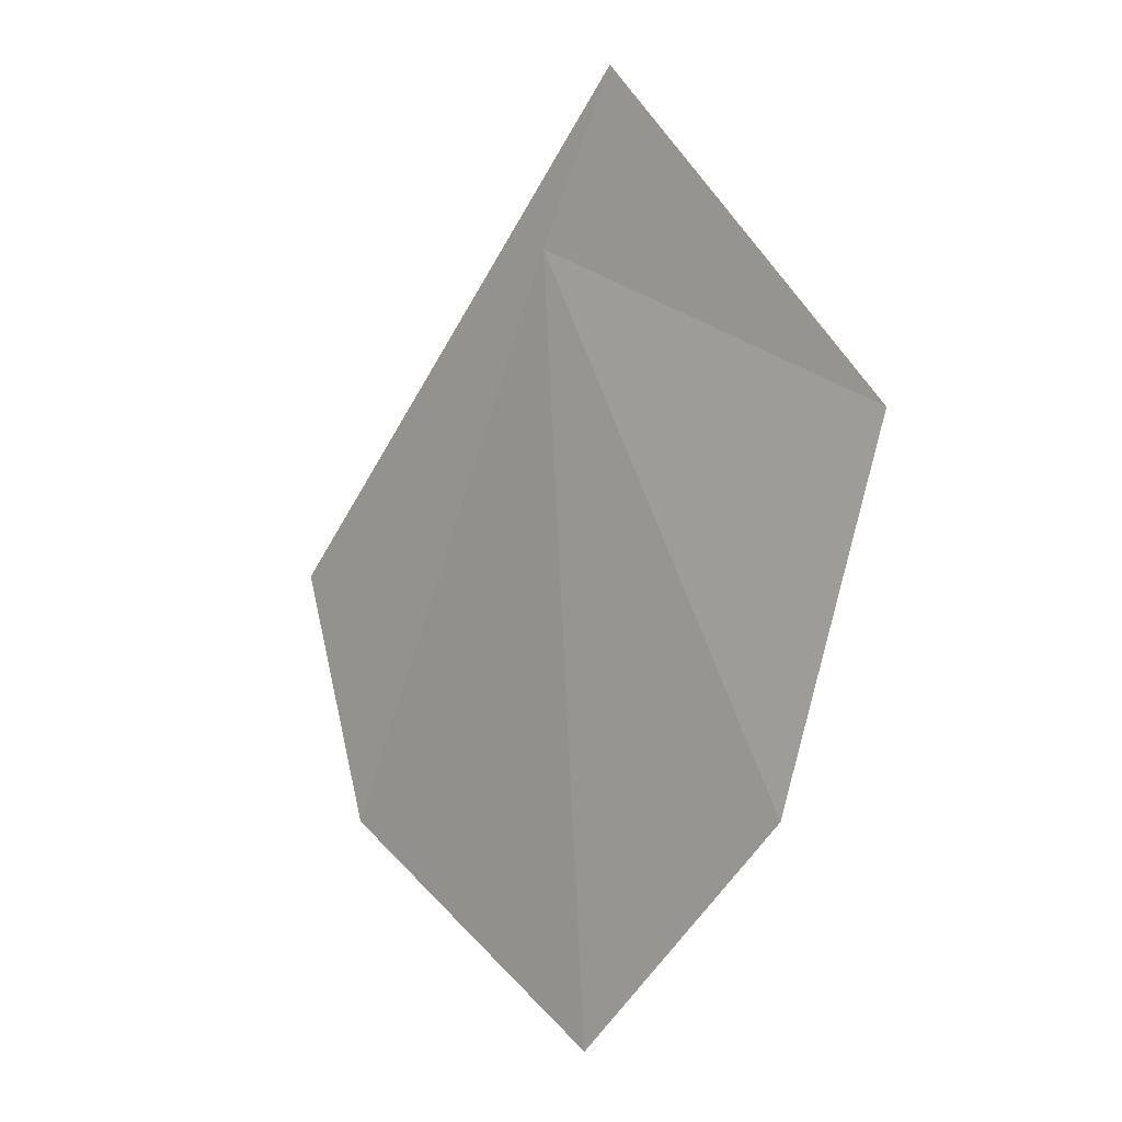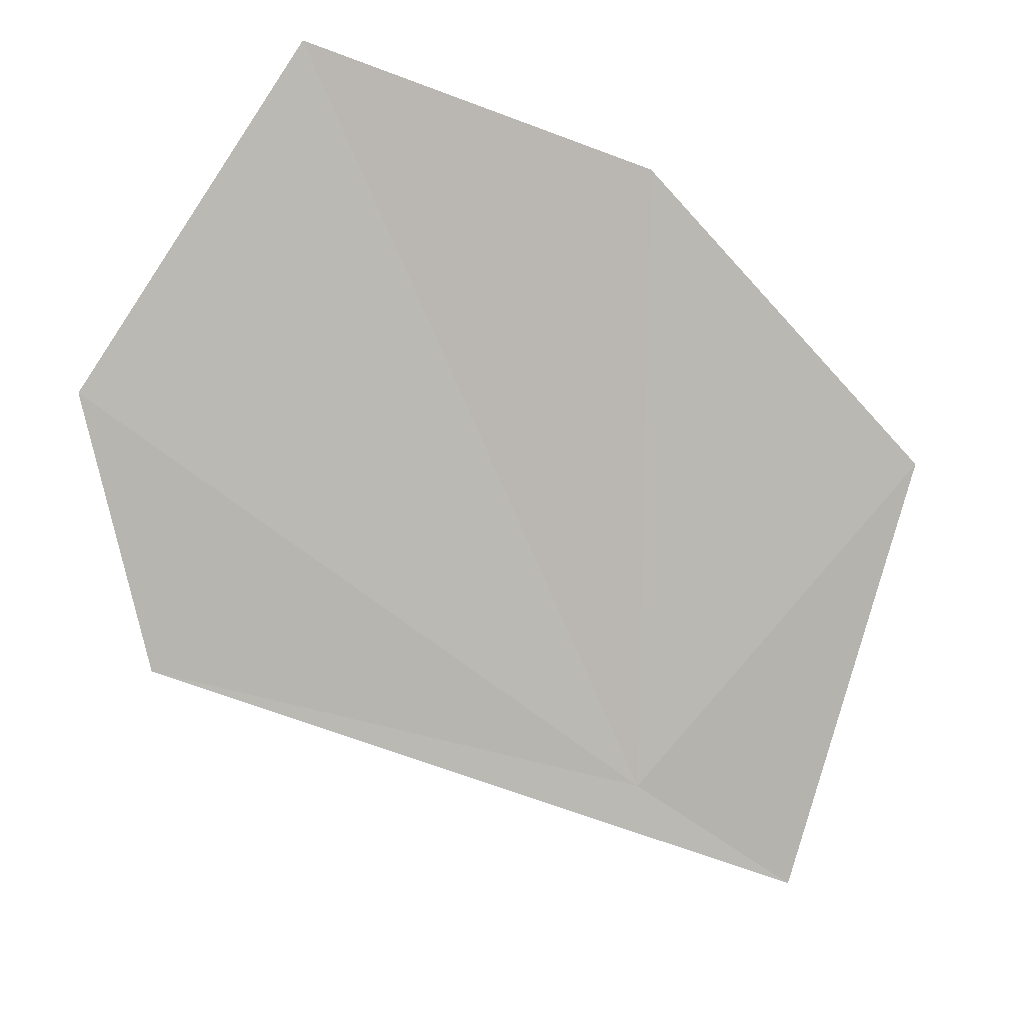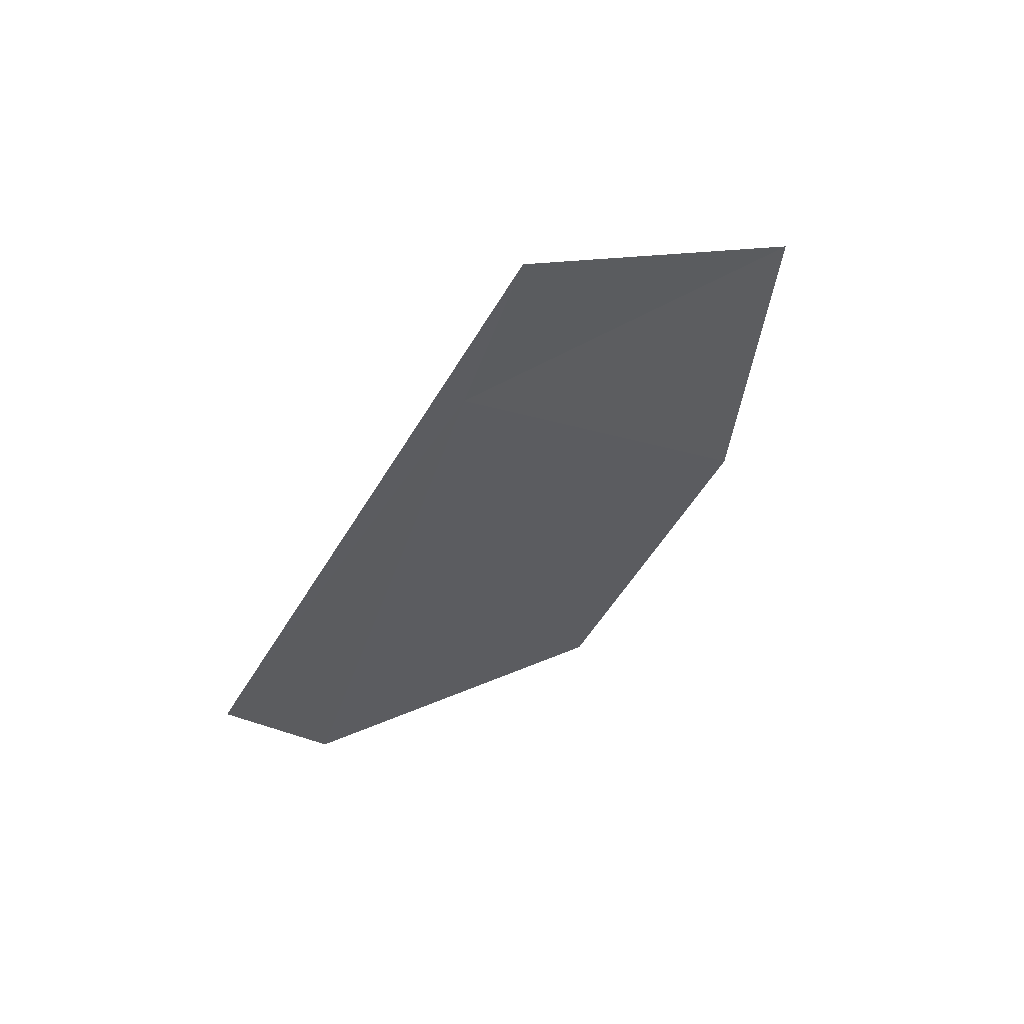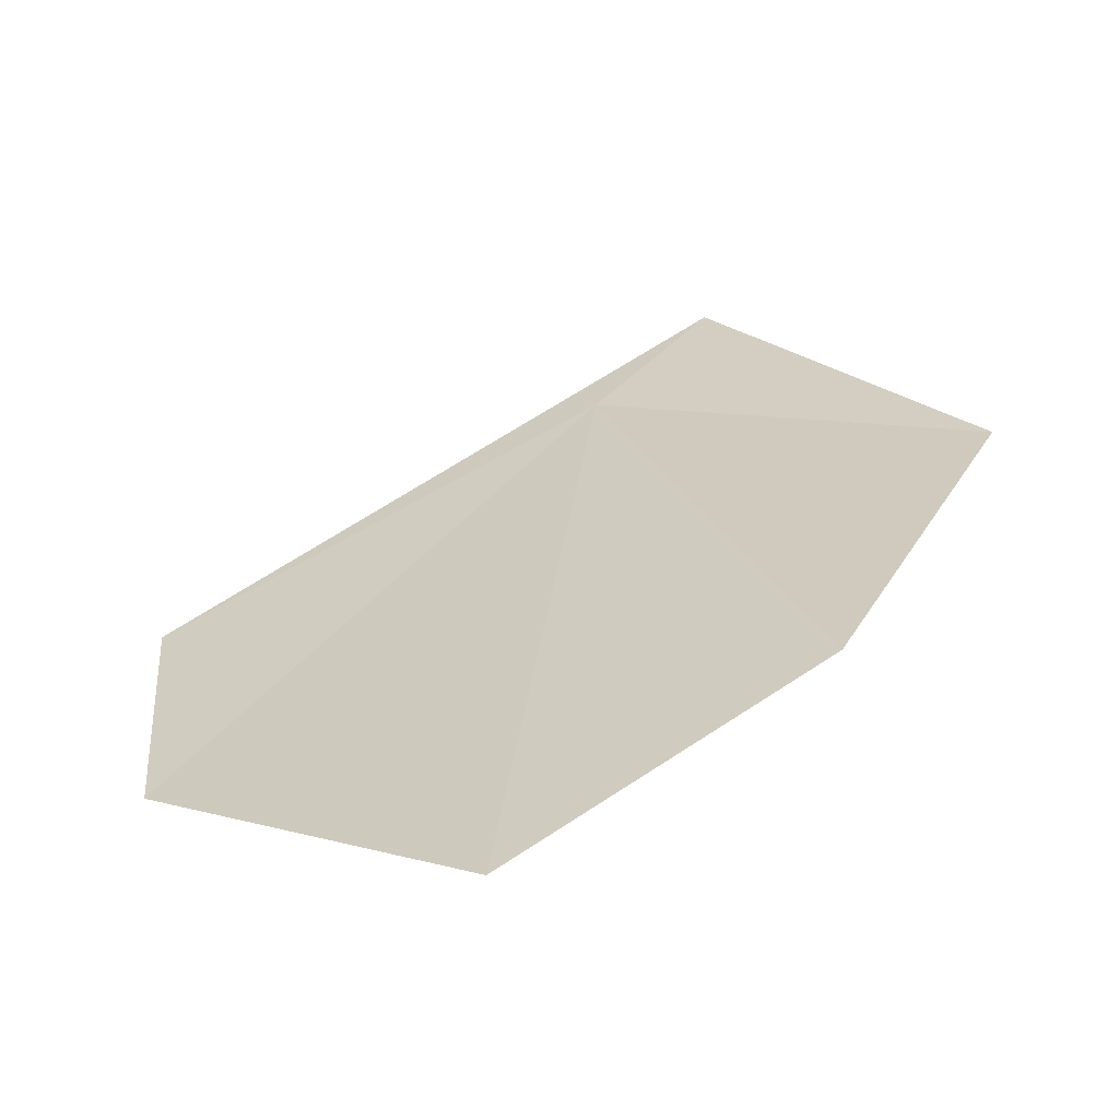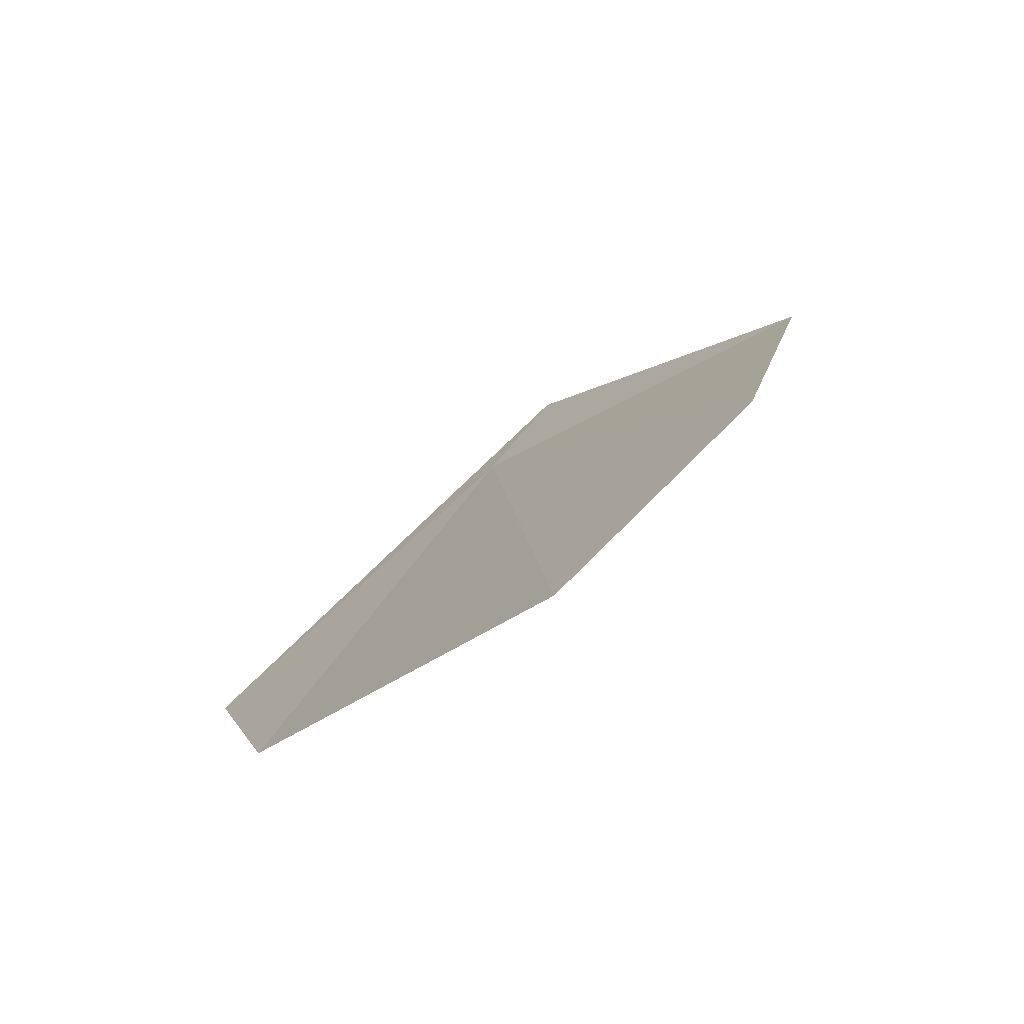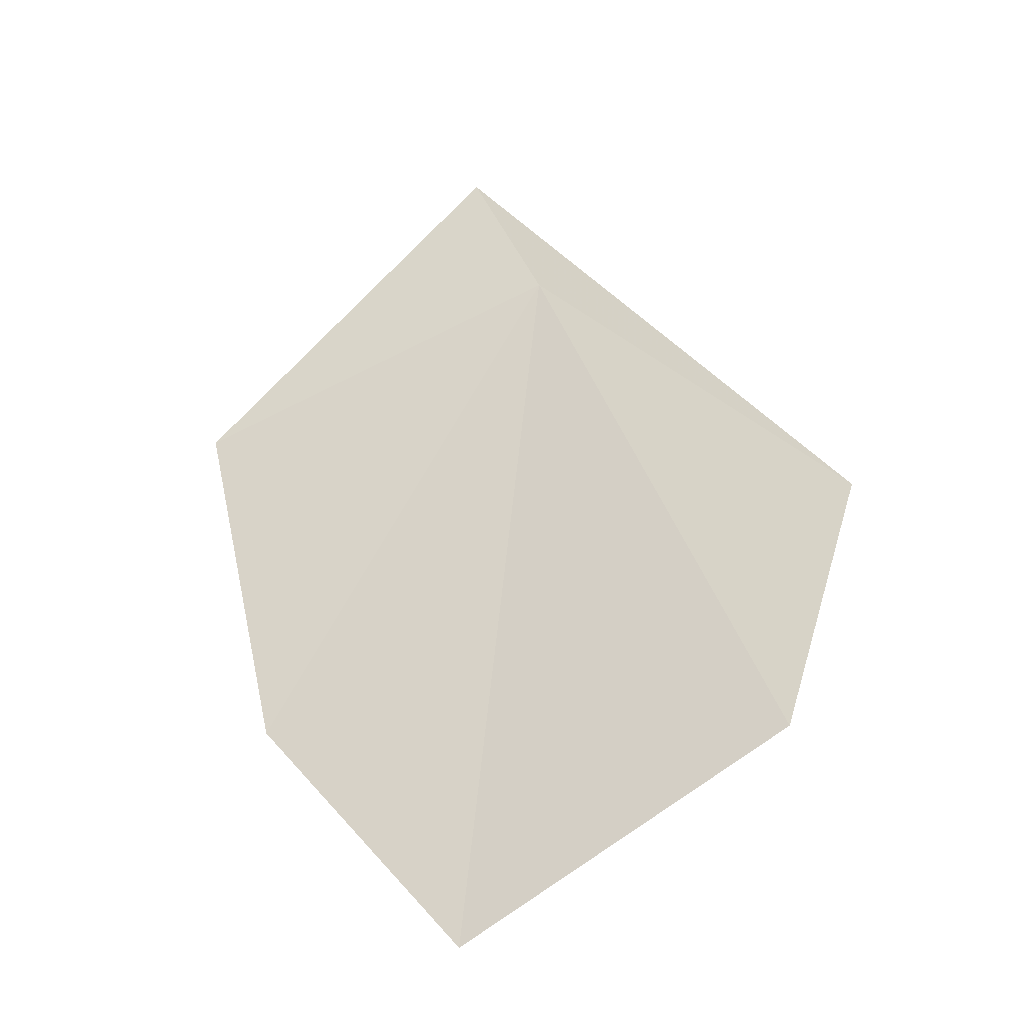
<metadata>
{"format":"obj","ext":"obj","renderer":"f3d","projection":"perspective","resolution":1024,"background":"white","views":[{"elev":11.2,"azim":-153.4,"up":"+Z"},{"elev":-70.0,"azim":-149.4,"up":"+Y"},{"elev":68.4,"azim":130.3,"up":"+Z"},{"elev":35.7,"azim":-166.8,"up":"+Y"},{"elev":-72.2,"azim":-162.6,"up":"+Z"},{"elev":-37.2,"azim":5.7,"up":"+Z"}]}
</metadata>
<code>
v -9.261 -1.025 40.03
v -9.647 -0.9819 40.93
v -7.61 -1.379 38.13
v -8.033 -1.178 36.81
v -9.736 -0.5399 36.01
v -10.85 -0.3597 37.43
v -11.27 -0.5017 39.41
f 1 3 2
f 1 4 3
f 1 5 4
f 1 6 5
f 1 7 6
f 1 2 7

</code>
